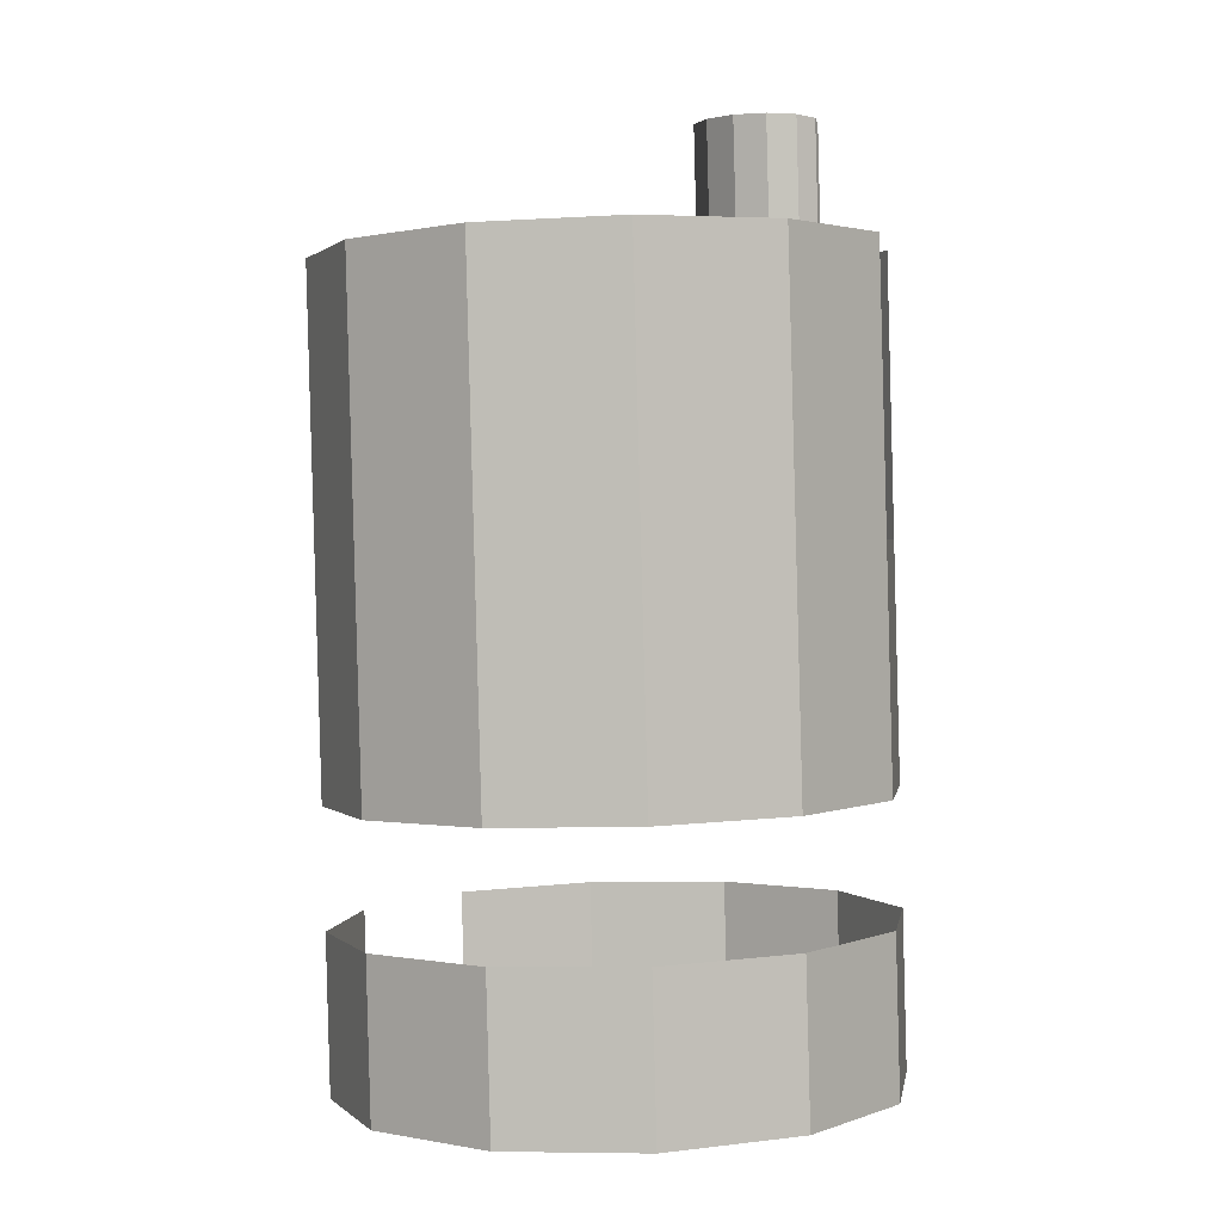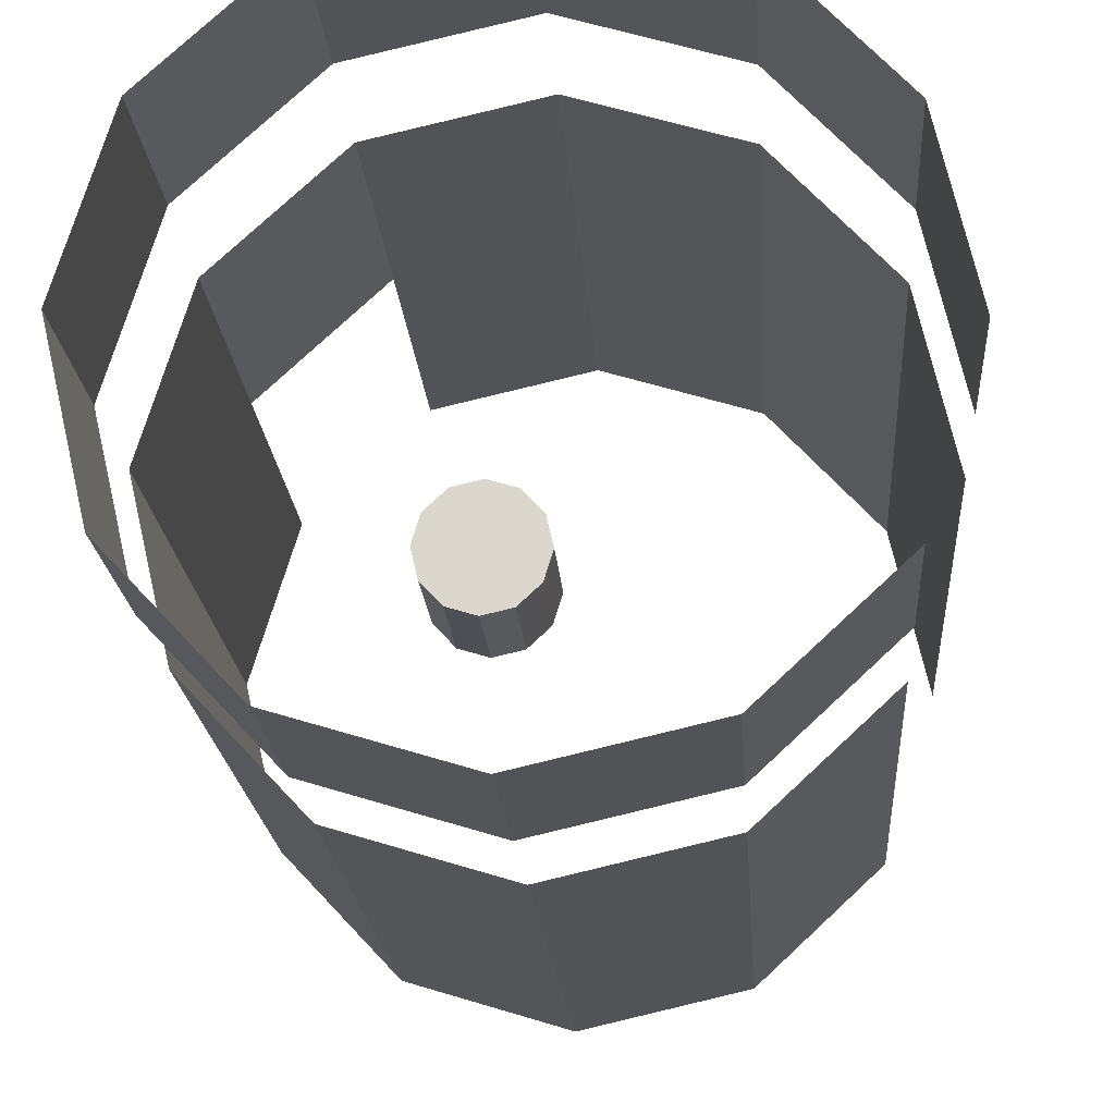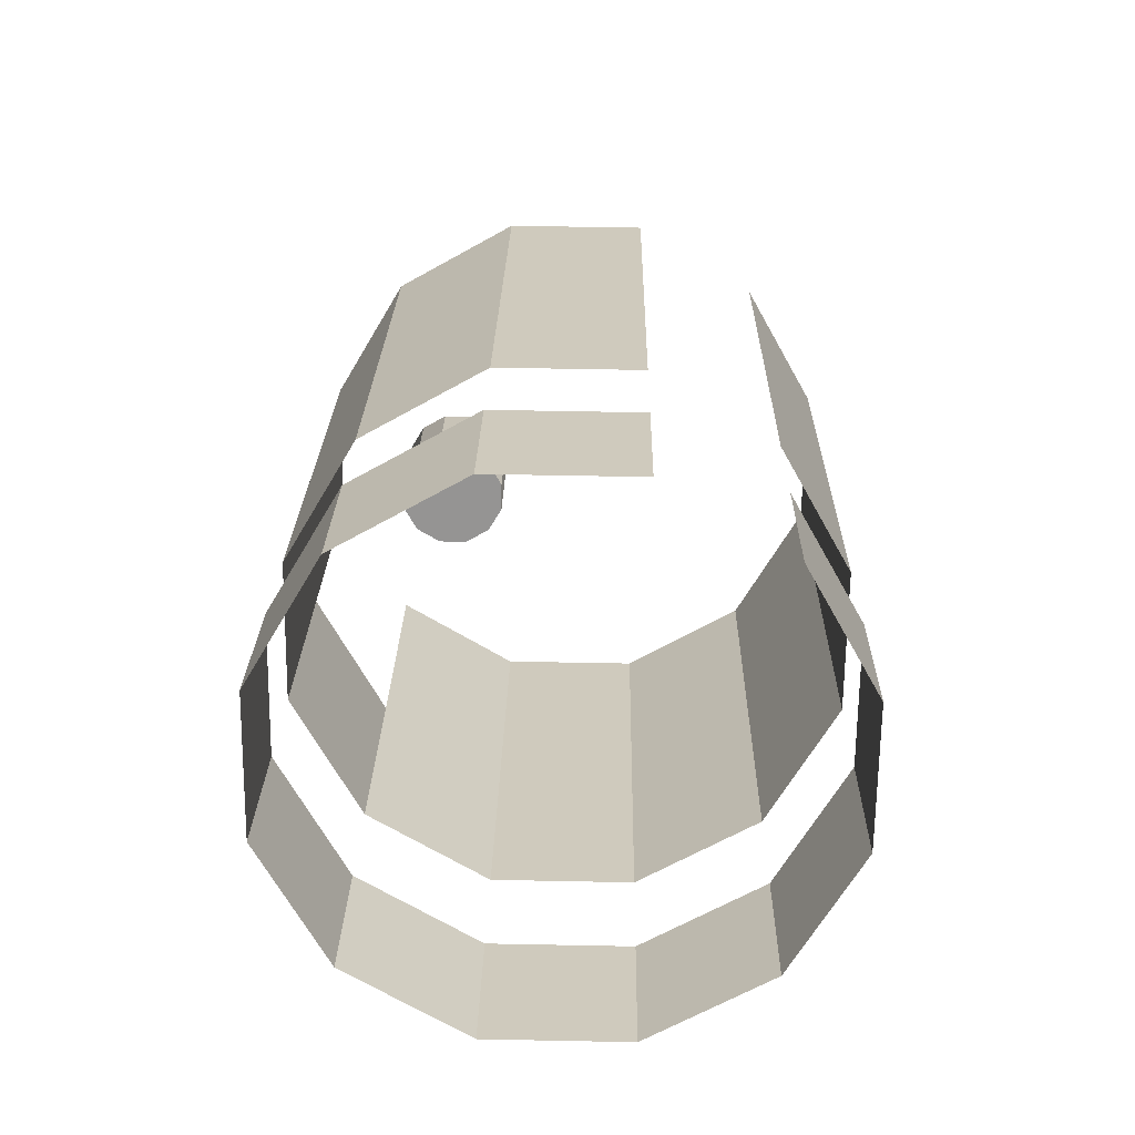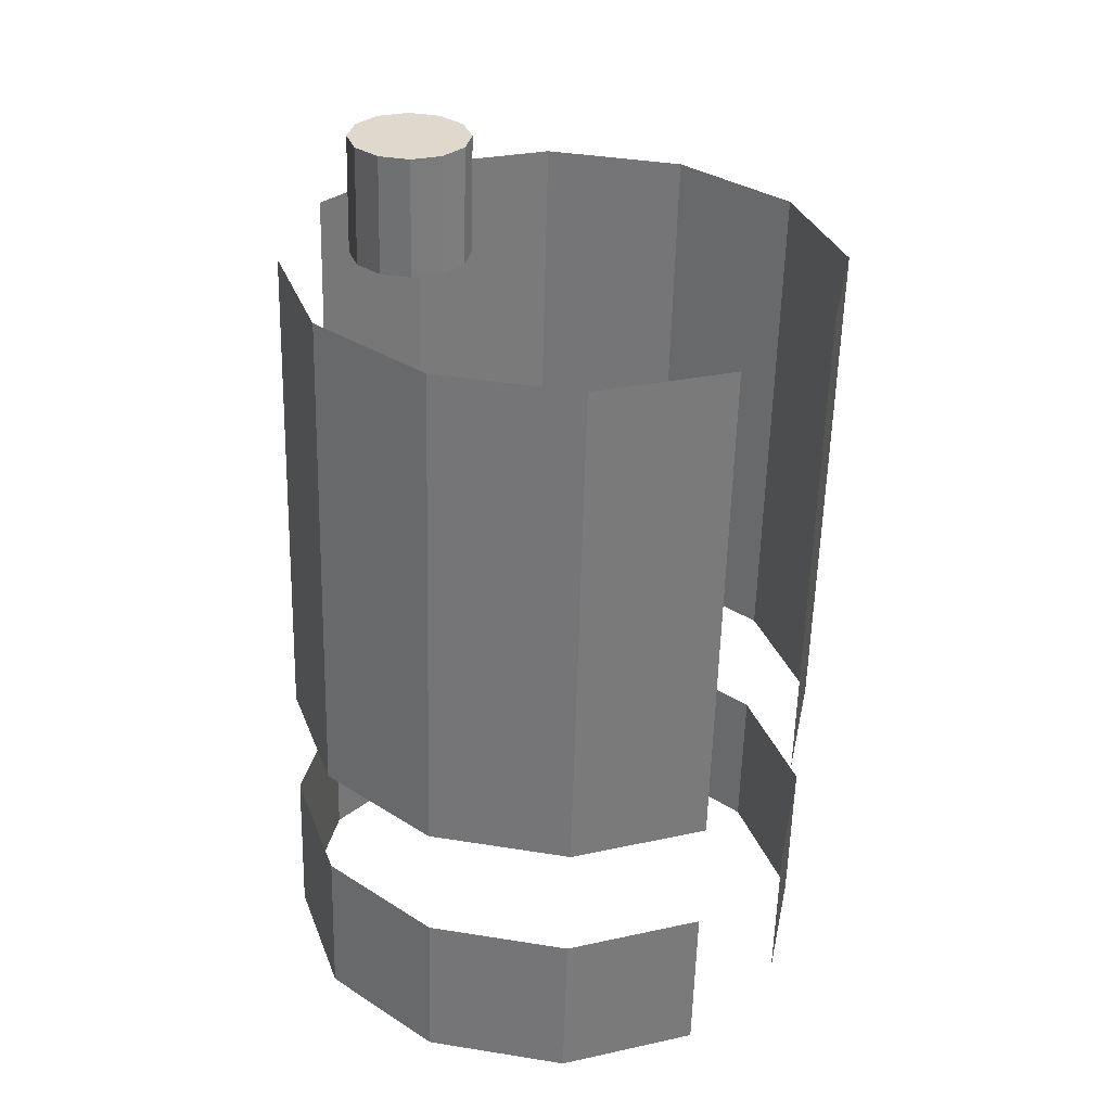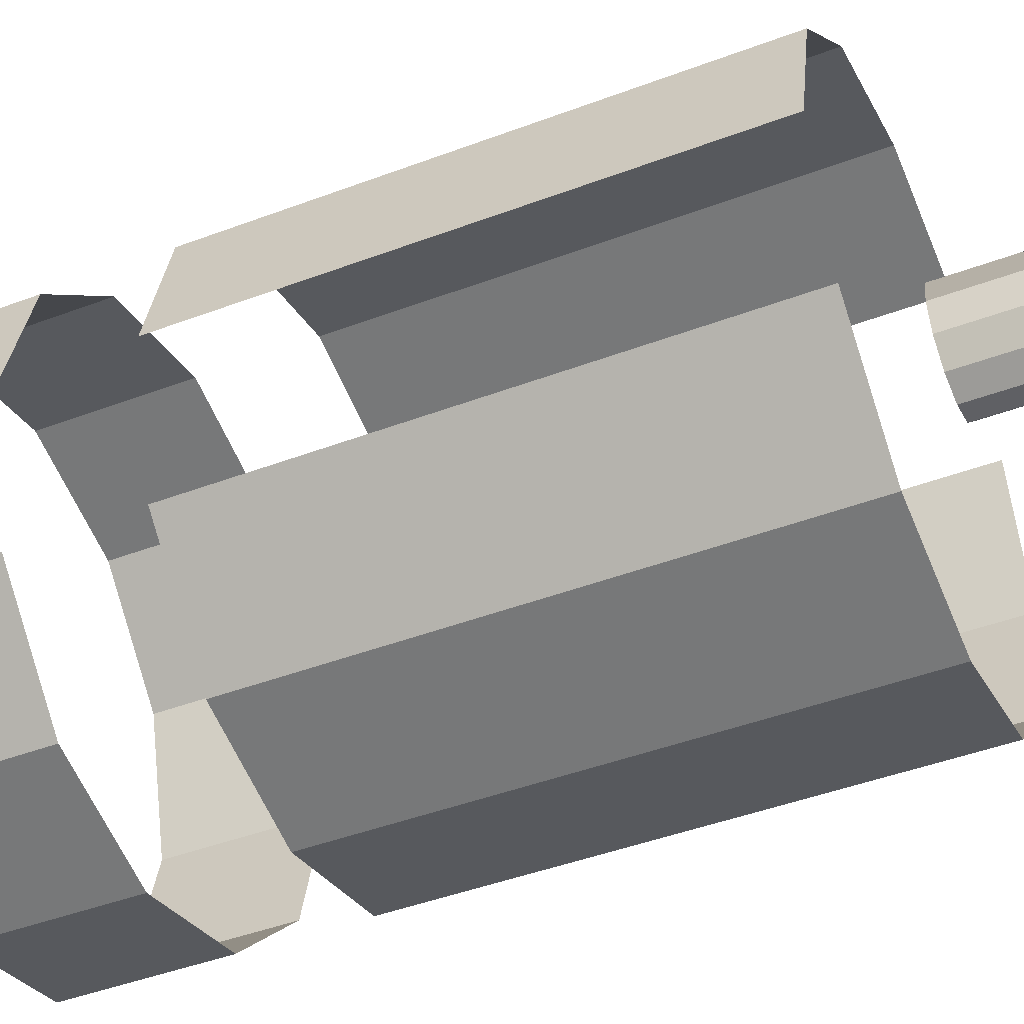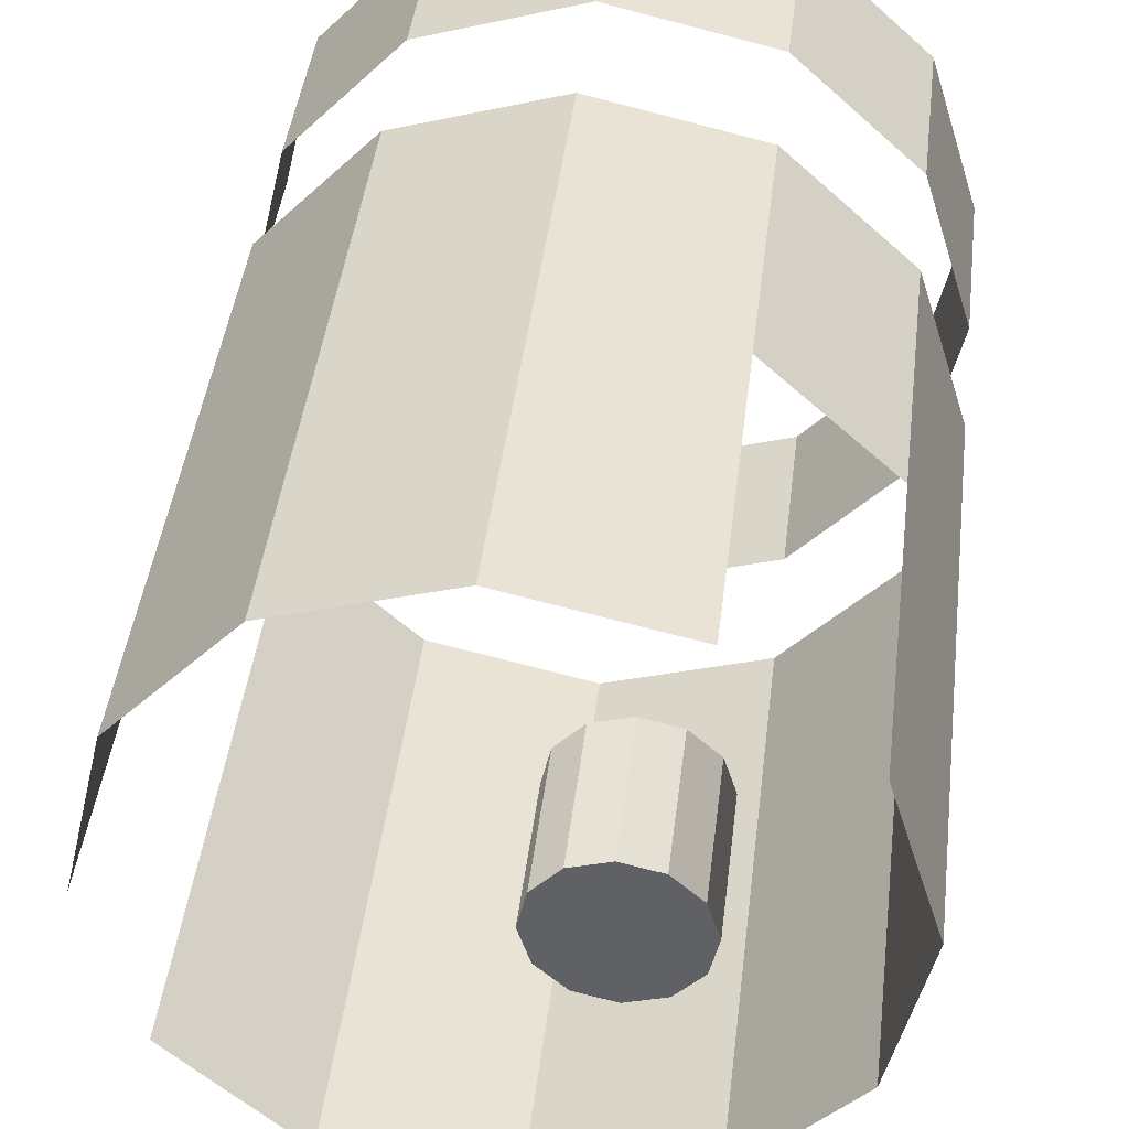
<metadata>
{"format":"obj","ext":"obj","renderer":"f3d","projection":"perspective","resolution":1024,"background":"white","views":[{"elev":2.9,"azim":-123.9,"up":"+Y"},{"elev":-18.0,"azim":1.6,"up":"+Z"},{"elev":-69.2,"azim":76.3,"up":"+Y"},{"elev":30.2,"azim":58.3,"up":"+Y"},{"elev":-46.3,"azim":111.4,"up":"+Z"},{"elev":40.7,"azim":-175.5,"up":"+Z"}]}
</metadata>
<code>
v 2.753 -1.008 -0.4707
v 2.721 -1.007 -0.4369
v 2.723 -0.9556 -0.4373
v 2.755 -0.957 -0.471
v 2.721 -1.007 -0.4369
v 2.711 -1.006 -0.392
v 2.713 -0.9549 -0.3924
v 2.723 -0.9556 -0.4373
v 2.711 -1.006 -0.392
v 2.725 -1.006 -0.3479
v 2.726 -0.9551 -0.3483
v 2.713 -0.9549 -0.3924
v 2.725 -1.006 -0.3479
v 2.758 -1.007 -0.3165
v 2.76 -0.9561 -0.3168
v 2.726 -0.9551 -0.3483
v 2.758 -1.007 -0.3165
v 2.803 -1.009 -0.3061
v 2.805 -0.9577 -0.3065
v 2.76 -0.9561 -0.3168
v 2.803 -1.009 -0.3061
v 2.847 -1.01 -0.3196
v 2.849 -0.9594 -0.3199
v 2.805 -0.9577 -0.3065
v 2.847 -1.01 -0.3196
v 2.879 -1.012 -0.3533
v 2.881 -0.9608 -0.3537
v 2.849 -0.9594 -0.3199
v 2.879 -1.012 -0.3533
v 2.889 -1.012 -0.3982
v 2.891 -0.9615 -0.3986
v 2.881 -0.9608 -0.3537
v 2.876 -1.012 -0.4423
v 2.842 -1.011 -0.4738
v 2.844 -0.9603 -0.4742
v 2.877 -0.9613 -0.4427
v 2.842 -1.011 -0.4738
v 2.797 -1.01 -0.4842
v 2.799 -0.9587 -0.4845
v 2.844 -0.9603 -0.4742
v 2.797 -1.01 -0.4842
v 2.753 -1.008 -0.4707
v 2.755 -0.957 -0.471
v 2.799 -0.9587 -0.4845
v 2.803 -0.8443 -0.4854
v 2.848 -0.8458 -0.475
v 2.845 -0.9221 -0.4744
v 2.8 -0.9206 -0.4848
v 2.848 -0.8458 -0.475
v 2.882 -0.8468 -0.4435
v 2.879 -0.9231 -0.443
v 2.845 -0.9221 -0.4744
v 2.895 -0.847 -0.3994
v 2.885 -0.8463 -0.3545
v 2.882 -0.9226 -0.3539
v 2.892 -0.9233 -0.3989
v 2.885 -0.8463 -0.3545
v 2.853 -0.8449 -0.3208
v 2.851 -0.9212 -0.3202
v 2.882 -0.9226 -0.3539
v 2.853 -0.8449 -0.3208
v 2.809 -0.8432 -0.3073
v 2.806 -0.9195 -0.3067
v 2.851 -0.9212 -0.3202
v 2.809 -0.8432 -0.3073
v 2.764 -0.8416 -0.3177
v 2.762 -0.918 -0.3171
v 2.806 -0.9195 -0.3067
v 2.764 -0.8416 -0.3177
v 2.731 -0.8406 -0.3491
v 2.728 -0.917 -0.3486
v 2.762 -0.918 -0.3171
v 2.731 -0.8406 -0.3491
v 2.717 -0.8405 -0.3932
v 2.714 -0.9168 -0.3927
v 2.728 -0.917 -0.3486
v 2.717 -0.8405 -0.3932
v 2.728 -0.8412 -0.4381
v 2.725 -0.9175 -0.4376
v 2.714 -0.9168 -0.3927
v 2.728 -0.8412 -0.4381
v 2.759 -0.8426 -0.4719
v 2.756 -0.9189 -0.4713
v 2.725 -0.9175 -0.4376
v 2.759 -0.8426 -0.4719
v 2.803 -0.8443 -0.4854
v 2.8 -0.9206 -0.4848
v 2.756 -0.9189 -0.4713
v 2.806 -0.7552 -0.486
v 2.851 -0.7568 -0.4756
v 2.848 -0.8458 -0.475
v 2.803 -0.8443 -0.4854
v 2.851 -0.7568 -0.4756
v 2.885 -0.7578 -0.4442
v 2.882 -0.8468 -0.4435
v 2.848 -0.8458 -0.475
v 2.898 -0.758 -0.4001
v 2.888 -0.7573 -0.3551
v 2.885 -0.8463 -0.3545
v 2.895 -0.847 -0.3994
v 2.888 -0.7573 -0.3551
v 2.857 -0.7559 -0.3214
v 2.853 -0.8449 -0.3208
v 2.885 -0.8463 -0.3545
v 2.857 -0.7559 -0.3214
v 2.813 -0.7542 -0.3079
v 2.809 -0.8432 -0.3073
v 2.853 -0.8449 -0.3208
v 2.813 -0.7542 -0.3079
v 2.768 -0.7526 -0.3183
v 2.764 -0.8416 -0.3177
v 2.809 -0.8432 -0.3073
v 2.734 -0.7516 -0.3497
v 2.72 -0.7514 -0.3938
v 2.717 -0.8405 -0.3932
v 2.731 -0.8406 -0.3491
v 2.72 -0.7514 -0.3938
v 2.731 -0.7521 -0.4388
v 2.728 -0.8412 -0.4381
v 2.717 -0.8405 -0.3932
v 2.731 -0.7521 -0.4388
v 2.762 -0.7535 -0.4725
v 2.759 -0.8426 -0.4719
v 2.728 -0.8412 -0.4381
v 2.762 -0.7535 -0.4725
v 2.806 -0.7552 -0.486
v 2.803 -0.8443 -0.4854
v 2.759 -0.8426 -0.4719
v 2.772 -0.7532 -0.3734
v 2.765 -0.7529 -0.3661
v 2.766 -0.7147 -0.3664
v 2.773 -0.715 -0.3736
v 2.765 -0.7529 -0.3661
v 2.763 -0.7527 -0.3565
v 2.764 -0.7146 -0.3568
v 2.766 -0.7147 -0.3664
v 2.763 -0.7527 -0.3565
v 2.766 -0.7528 -0.347
v 2.767 -0.7146 -0.3473
v 2.764 -0.7146 -0.3568
v 2.766 -0.7528 -0.347
v 2.773 -0.753 -0.3403
v 2.774 -0.7148 -0.3406
v 2.767 -0.7146 -0.3473
v 2.773 -0.753 -0.3403
v 2.782 -0.7533 -0.3381
v 2.784 -0.7151 -0.3384
v 2.774 -0.7148 -0.3406
v 2.782 -0.7533 -0.3381
v 2.792 -0.7537 -0.341
v 2.793 -0.7155 -0.3413
v 2.784 -0.7151 -0.3384
v 2.792 -0.7537 -0.341
v 2.799 -0.754 -0.3482
v 2.8 -0.7158 -0.3485
v 2.793 -0.7155 -0.3413
v 2.799 -0.754 -0.3482
v 2.801 -0.7541 -0.3578
v 2.802 -0.716 -0.3581
v 2.8 -0.7158 -0.3485
v 2.801 -0.7541 -0.3578
v 2.798 -0.7541 -0.3673
v 2.799 -0.7159 -0.3676
v 2.802 -0.716 -0.3581
v 2.798 -0.7541 -0.3673
v 2.791 -0.7539 -0.374
v 2.792 -0.7157 -0.3743
v 2.799 -0.7159 -0.3676
v 2.791 -0.7539 -0.374
v 2.781 -0.7535 -0.3762
v 2.782 -0.7154 -0.3765
v 2.792 -0.7157 -0.3743
v 2.781 -0.7535 -0.3762
v 2.772 -0.7532 -0.3734
v 2.773 -0.715 -0.3736
v 2.782 -0.7154 -0.3765
v 2.773 -0.715 -0.3736
v 2.766 -0.7147 -0.3664
v 2.764 -0.7146 -0.3568
v 2.767 -0.7146 -0.3473
v 2.774 -0.7148 -0.3406
v 2.784 -0.7151 -0.3384
v 2.793 -0.7155 -0.3413
v 2.8 -0.7158 -0.3485
v 2.802 -0.716 -0.3581
v 2.799 -0.7159 -0.3676
v 2.792 -0.7157 -0.3743
v 2.782 -0.7154 -0.3765
v 2.781 -0.7535 -0.3762
v 2.791 -0.7539 -0.374
v 2.798 -0.7541 -0.3673
v 2.801 -0.7541 -0.3578
v 2.799 -0.754 -0.3482
v 2.792 -0.7537 -0.341
v 2.782 -0.7533 -0.3381
v 2.773 -0.753 -0.3403
v 2.766 -0.7528 -0.347
v 2.763 -0.7527 -0.3565
v 2.765 -0.7529 -0.3661
v 2.772 -0.7532 -0.3734
f 1 2 3
f 1 3 4
f 5 6 7
f 5 7 8
f 9 10 11
f 9 11 12
f 13 14 15
f 13 15 16
f 17 18 19
f 17 19 20
f 21 22 23
f 21 23 24
f 25 26 27
f 25 27 28
f 29 30 31
f 29 31 32
f 33 34 35
f 33 35 36
f 37 38 39
f 37 39 40
f 41 42 43
f 41 43 44
f 45 46 47
f 45 47 48
f 49 50 51
f 49 51 52
f 53 54 55
f 53 55 56
f 57 58 59
f 57 59 60
f 61 62 63
f 61 63 64
f 65 66 67
f 65 67 68
f 69 70 71
f 69 71 72
f 73 74 75
f 73 75 76
f 77 78 79
f 77 79 80
f 81 82 83
f 81 83 84
f 85 86 87
f 85 87 88
f 89 90 91
f 89 91 92
f 93 94 95
f 93 95 96
f 97 98 99
f 97 99 100
f 101 102 103
f 101 103 104
f 105 106 107
f 105 107 108
f 109 110 111
f 109 111 112
f 113 114 115
f 113 115 116
f 117 118 119
f 117 119 120
f 121 122 123
f 121 123 124
f 125 126 127
f 125 127 128
f 129 130 131
f 129 131 132
f 133 134 135
f 133 135 136
f 137 138 139
f 137 139 140
f 141 142 143
f 141 143 144
f 145 146 147
f 145 147 148
f 149 150 151
f 149 151 152
f 153 154 155
f 153 155 156
f 157 158 159
f 157 159 160
f 161 162 163
f 161 163 164
f 165 166 167
f 165 167 168
f 169 170 171
f 169 171 172
f 173 174 175
f 173 175 176
f 177 178 179
f 177 179 180
f 177 180 181
f 177 181 182
f 177 182 183
f 177 183 184
f 177 184 185
f 177 185 186
f 177 186 187
f 177 187 188
f 189 190 191
f 189 191 192
f 189 192 193
f 189 193 194
f 189 194 195
f 189 195 196
f 189 196 197
f 189 197 198
f 189 198 199
f 189 199 200

</code>
